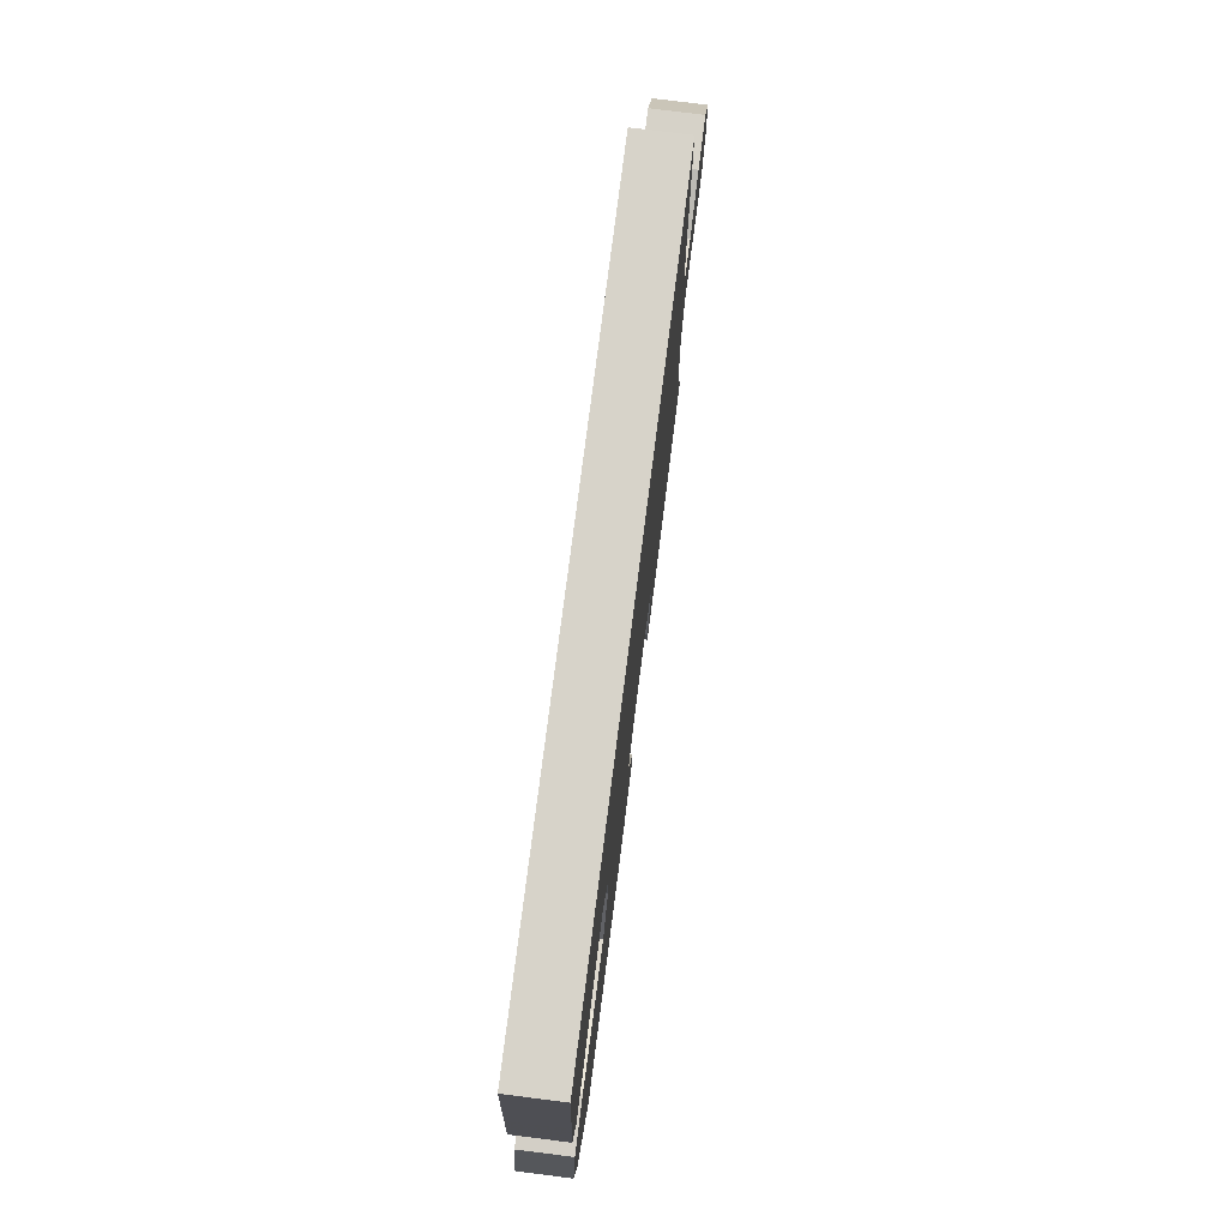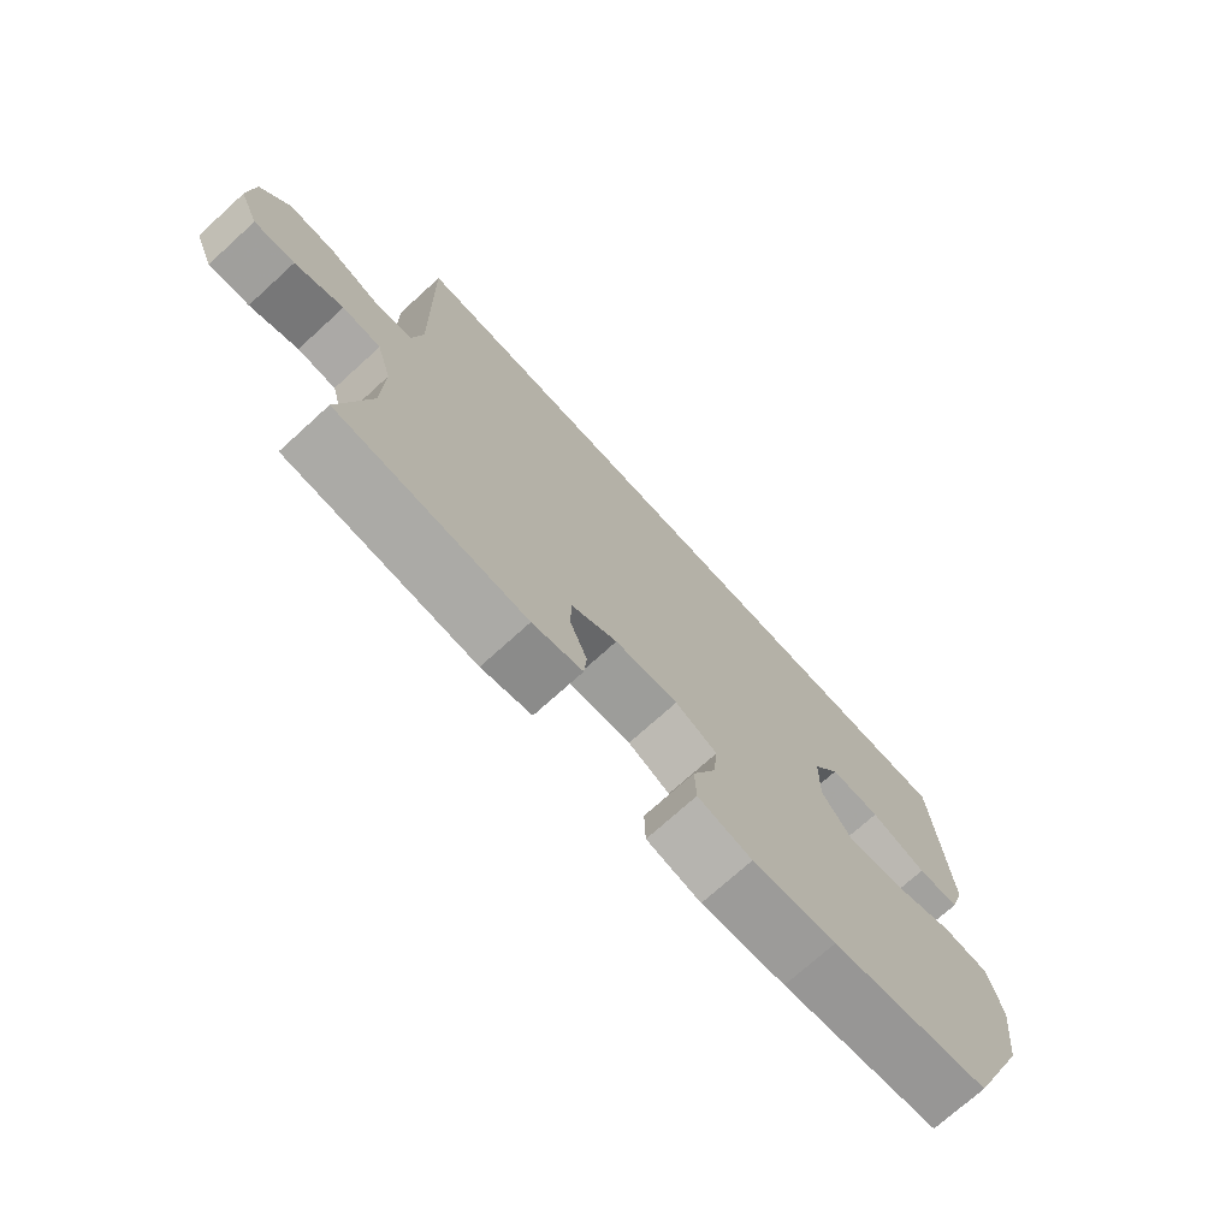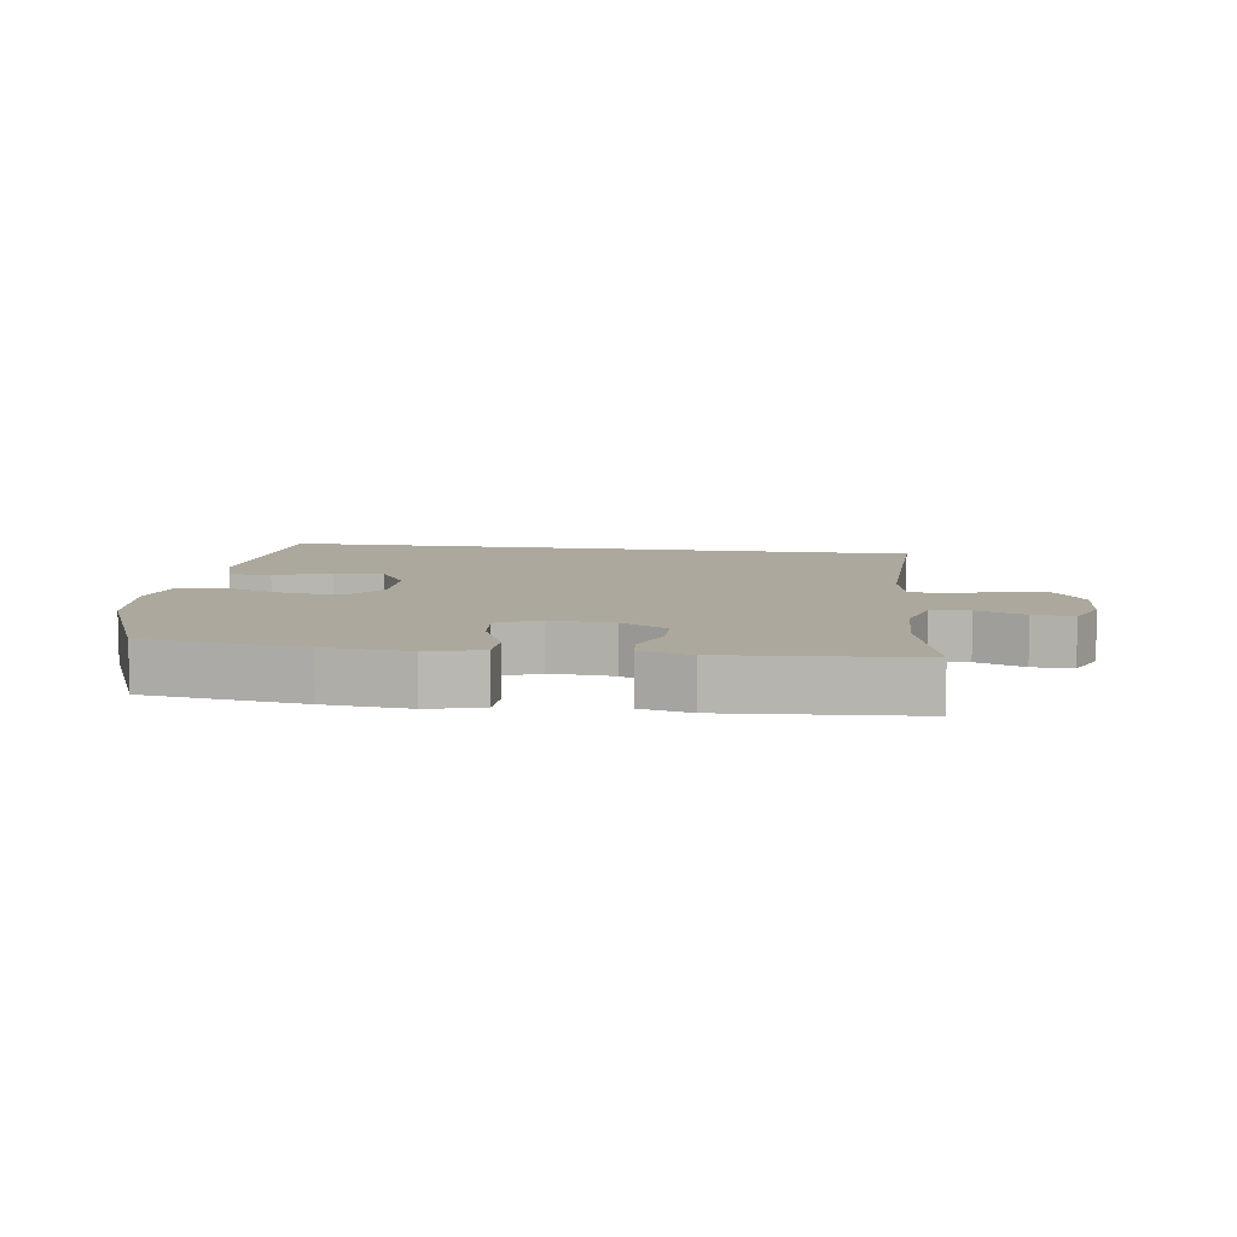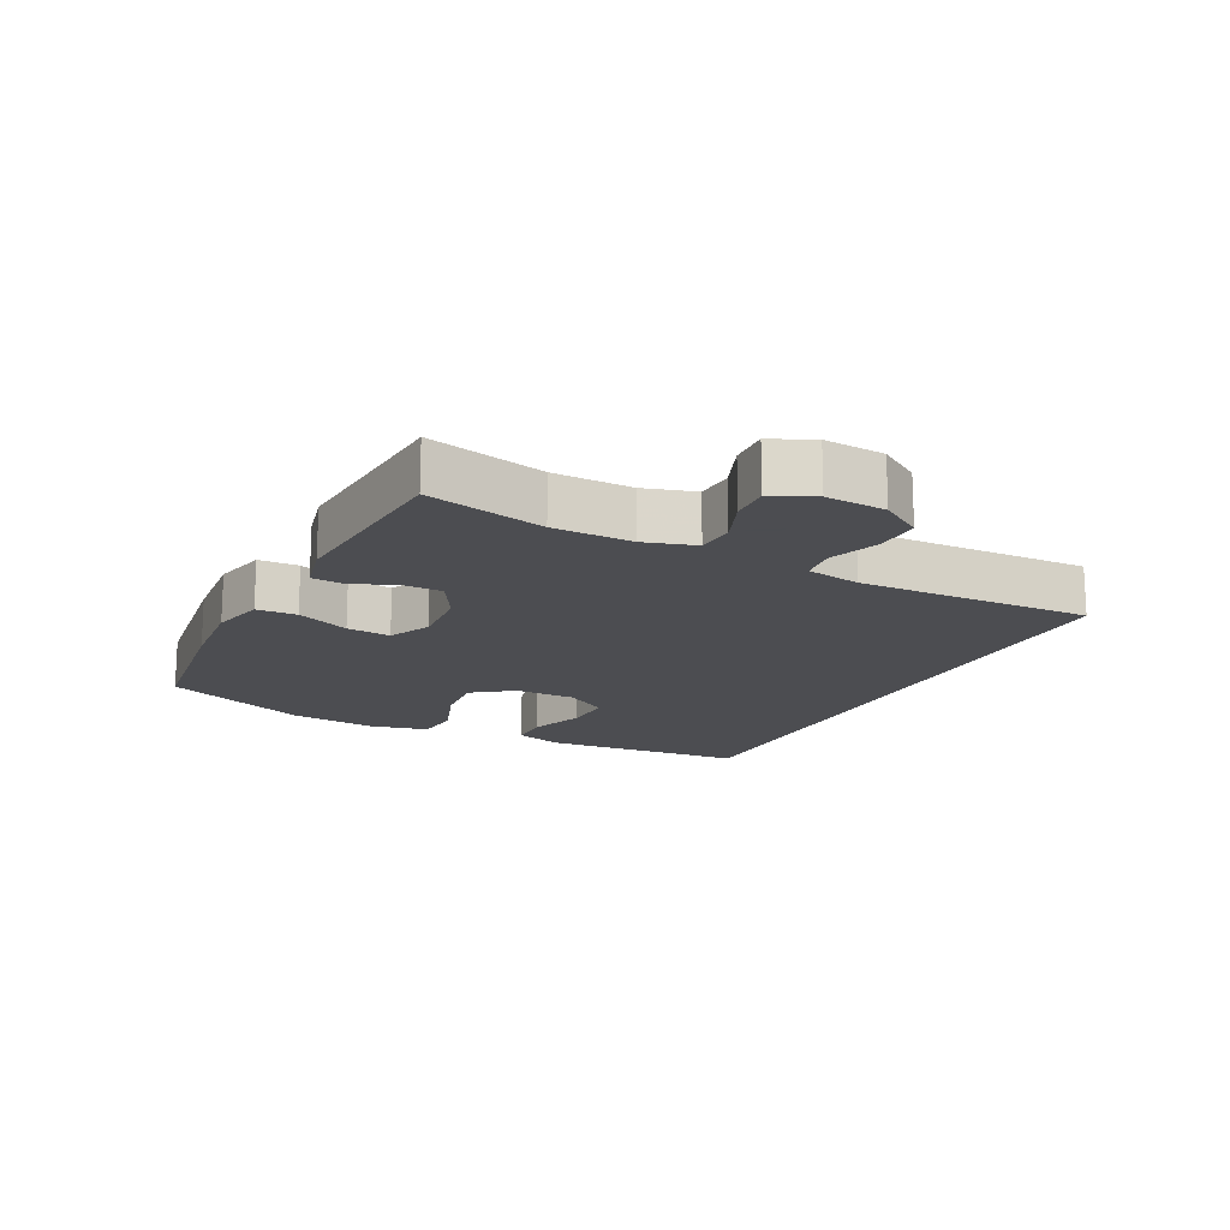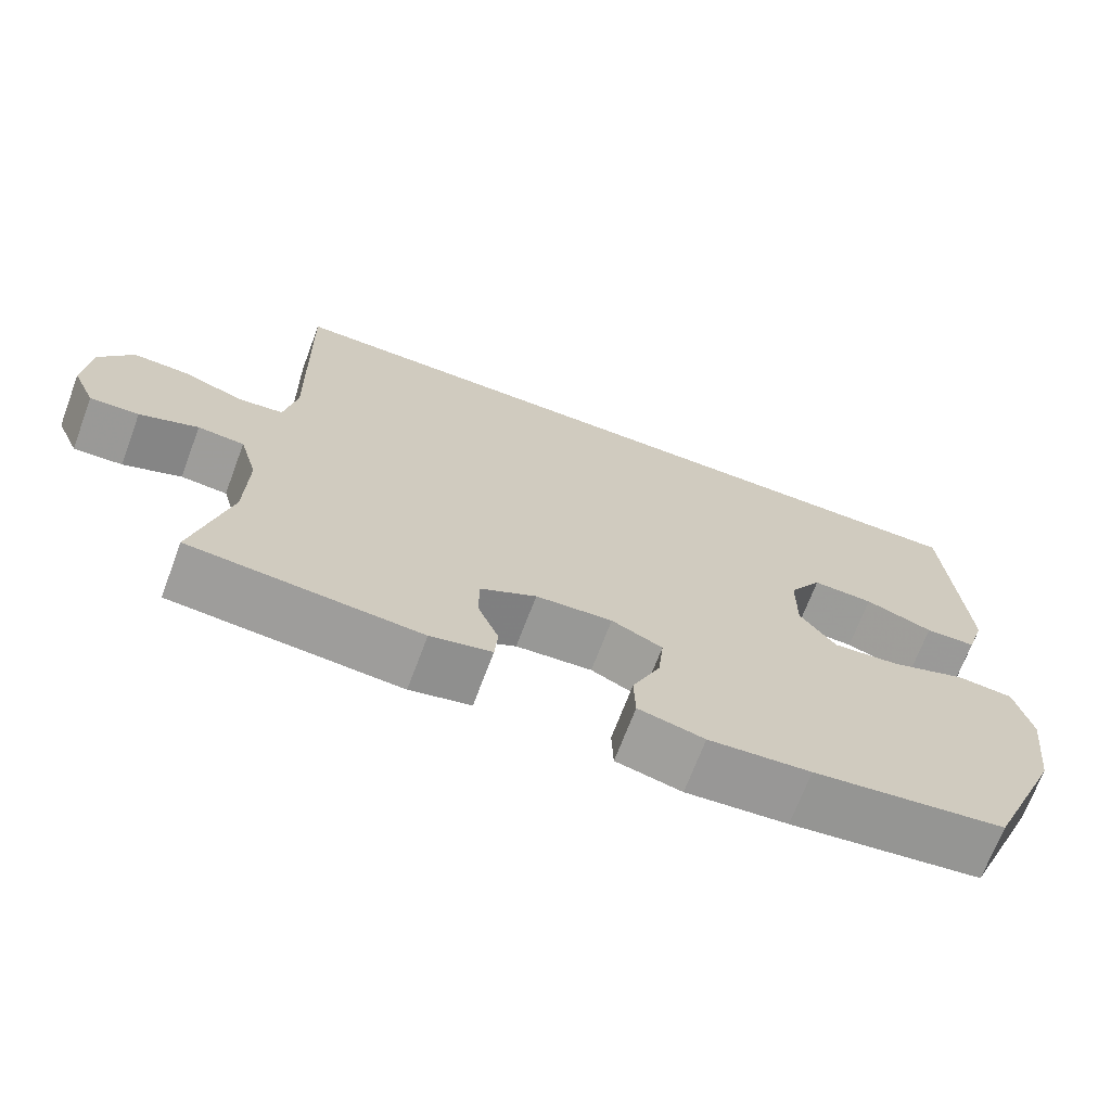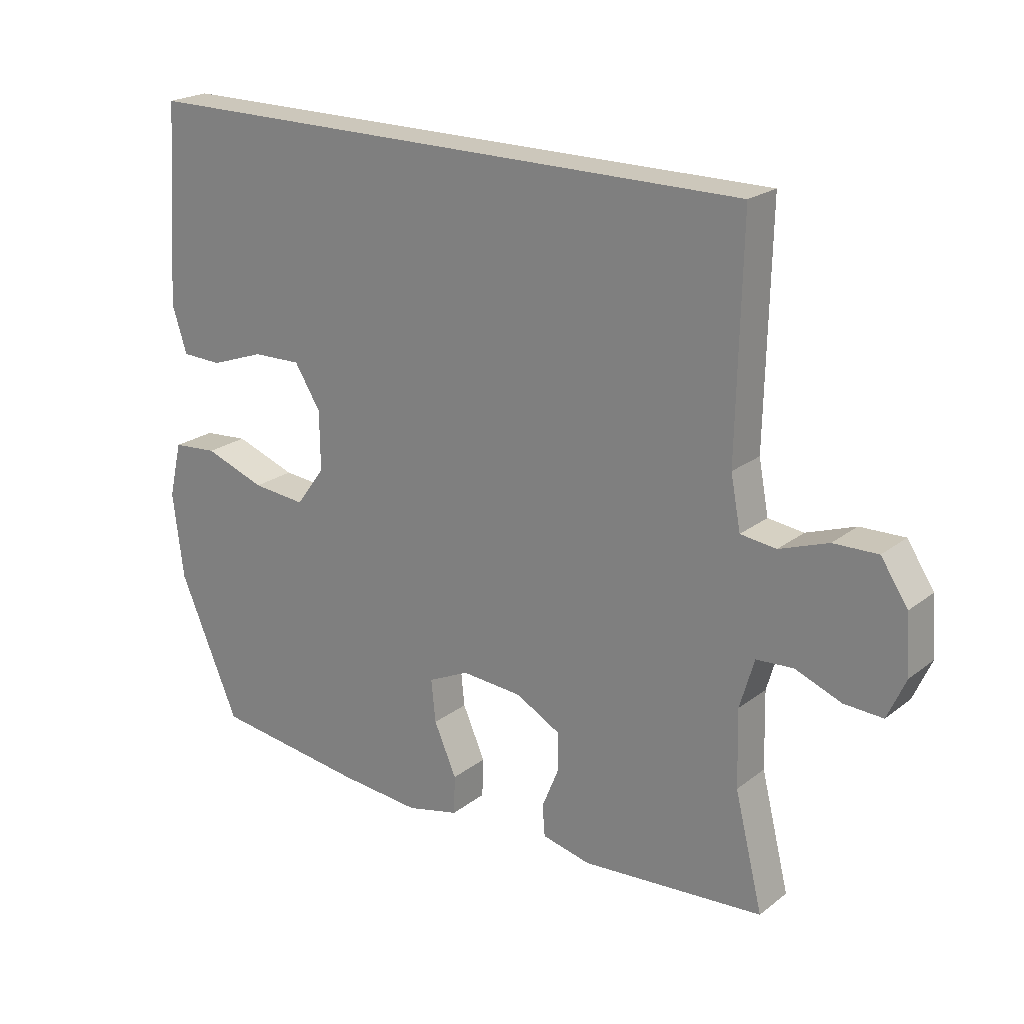
<metadata>
{"format":"obj","ext":"obj","renderer":"f3d","projection":"perspective","resolution":1024,"background":"white","views":[{"elev":76.2,"azim":97.2,"up":"+Z"},{"elev":-73.1,"azim":-47.8,"up":"+Z"},{"elev":8.6,"azim":-171.9,"up":"+Y"},{"elev":-16.1,"azim":-116.5,"up":"+Y"},{"elev":-69.6,"azim":-20.6,"up":"+Z"},{"elev":21.7,"azim":-142.8,"up":"+Z"}]}
</metadata>
<code>
v 0.565 0.07 0.5
v 0.579 0.07 0.299
v 0.587 0.07 0.182
v 0.563 0.07 0.107
v 0.498 0.07 0.105
v 0.411 0.07 0.136
v 0.333 0.07 0.138
v 0.291 0.07 0.071
v 0.29 0.07 -0.023
v 0.336 0.07 -0.086
v 0.422 0.07 -0.078
v 0.52 0.07 -0.043
v 0.592 0.07 -0.049
v 0.613 0.07 -0.138
v 0.596 0.07 -0.276
v 0.5 0.07 -0.5
v 0.255 0.07 -0.532
v 0.125 0.07 -0.543
v 0.041 0.07 -0.523
v 0.039 0.07 -0.461
v 0.075 0.07 -0.379
v 0.082 0.07 -0.311
v 0.017 0.07 -0.28
v -0.081 0.07 -0.287
v -0.152 0.07 -0.326
v -0.153 0.07 -0.388
v -0.126 0.07 -0.454
v -0.13 0.07 -0.504
v -0.208 0.07 -0.522
v -0.5 0.07 -0.5
v -0.455 0.07 -0.318
v -0.452 0.07 -0.196
v -0.475 0.07 -0.117
v -0.534 0.07 -0.113
v -0.608 0.07 -0.142
v -0.67 0.07 -0.145
v -0.699 0.07 -0.08
v -0.692 0.07 0.013
v -0.649 0.07 0.078
v -0.578 0.07 0.076
v -0.5 0.07 0.048
v -0.443 0.07 0.055
v -0.427 0.07 0.139
v -0.435 0.07 0.5
v 0.565 0 0.5
v 0.579 0 0.299
v 0.587 0 0.182
v 0.563 0 0.107
v 0.498 0 0.105
v 0.411 0 0.136
v 0.333 0 0.138
v 0.291 0 0.071
v 0.29 0 -0.023
v 0.336 0 -0.086
v 0.422 0 -0.078
v 0.52 0 -0.043
v 0.592 0 -0.049
v 0.613 0 -0.138
v 0.596 0 -0.276
v 0.5 0 -0.5
v 0.255 0 -0.532
v 0.125 0 -0.543
v 0.041 0 -0.523
v 0.039 0 -0.461
v 0.075 0 -0.379
v 0.082 0 -0.311
v 0.017 0 -0.28
v -0.081 0 -0.287
v -0.152 0 -0.326
v -0.153 0 -0.388
v -0.126 0 -0.454
v -0.13 0 -0.504
v -0.208 0 -0.522
v -0.5 0 -0.5
v -0.455 0 -0.318
v -0.452 0 -0.196
v -0.475 0 -0.117
v -0.534 0 -0.113
v -0.608 0 -0.142
v -0.67 0 -0.145
v -0.699 0 -0.08
v -0.692 0 0.013
v -0.649 0 0.078
v -0.578 0 0.076
v -0.5 0 0.048
v -0.443 0 0.055
v -0.427 0 0.139
v -0.435 0 0.5
f 43 44 1 2
f 42 43 2 3
f 38 39 40 41
f 38 41 42
f 34 35 36 37
f 33 34 37 38
f 28 29 30 31
f 26 27 28 31
f 25 26 31 32
f 24 25 32 33
f 18 19 20 21
f 18 21 22
f 17 18 22
f 16 17 22
f 15 16 22 23
f 11 12 13 14
f 10 11 14 15
f 3 4 5 6
f 3 6 7
f 42 3 7
f 38 42 7 8
f 23 24 33 38
f 10 15 23 38
f 9 10 38
f 8 9 38
f 46 45 88 87
f 47 46 87 86
f 85 84 83 82
f 86 85 82
f 81 80 79 78
f 82 81 78 77
f 75 74 73 72
f 75 72 71 70
f 76 75 70 69
f 77 76 69 68
f 65 64 63 62
f 66 65 62
f 66 62 61
f 66 61 60
f 67 66 60 59
f 58 57 56 55
f 59 58 55 54
f 50 49 48 47
f 51 50 47
f 51 47 86
f 52 51 86 82
f 82 77 68 67
f 82 67 59 54
f 82 54 53
f 82 53 52
f 1 45 46 2
f 2 46 47 3
f 3 47 48 4
f 4 48 49 5
f 5 49 50 6
f 6 50 51 7
f 7 51 52 8
f 8 52 53 9
f 9 53 54 10
f 10 54 55 11
f 11 55 56 12
f 12 56 57 13
f 13 57 58 14
f 14 58 59 15
f 15 59 60 16
f 16 60 61 17
f 17 61 62 18
f 18 62 63 19
f 19 63 64 20
f 20 64 65 21
f 21 65 66 22
f 22 66 67 23
f 23 67 68 24
f 24 68 69 25
f 25 69 70 26
f 26 70 71 27
f 27 71 72 28
f 28 72 73 29
f 29 73 74 30
f 30 74 75 31
f 31 75 76 32
f 32 76 77 33
f 33 77 78 34
f 34 78 79 35
f 35 79 80 36
f 36 80 81 37
f 37 81 82 38
f 38 82 83 39
f 39 83 84 40
f 40 84 85 41
f 41 85 86 42
f 42 86 87 43
f 43 87 88 44
f 44 88 45 1

</code>
